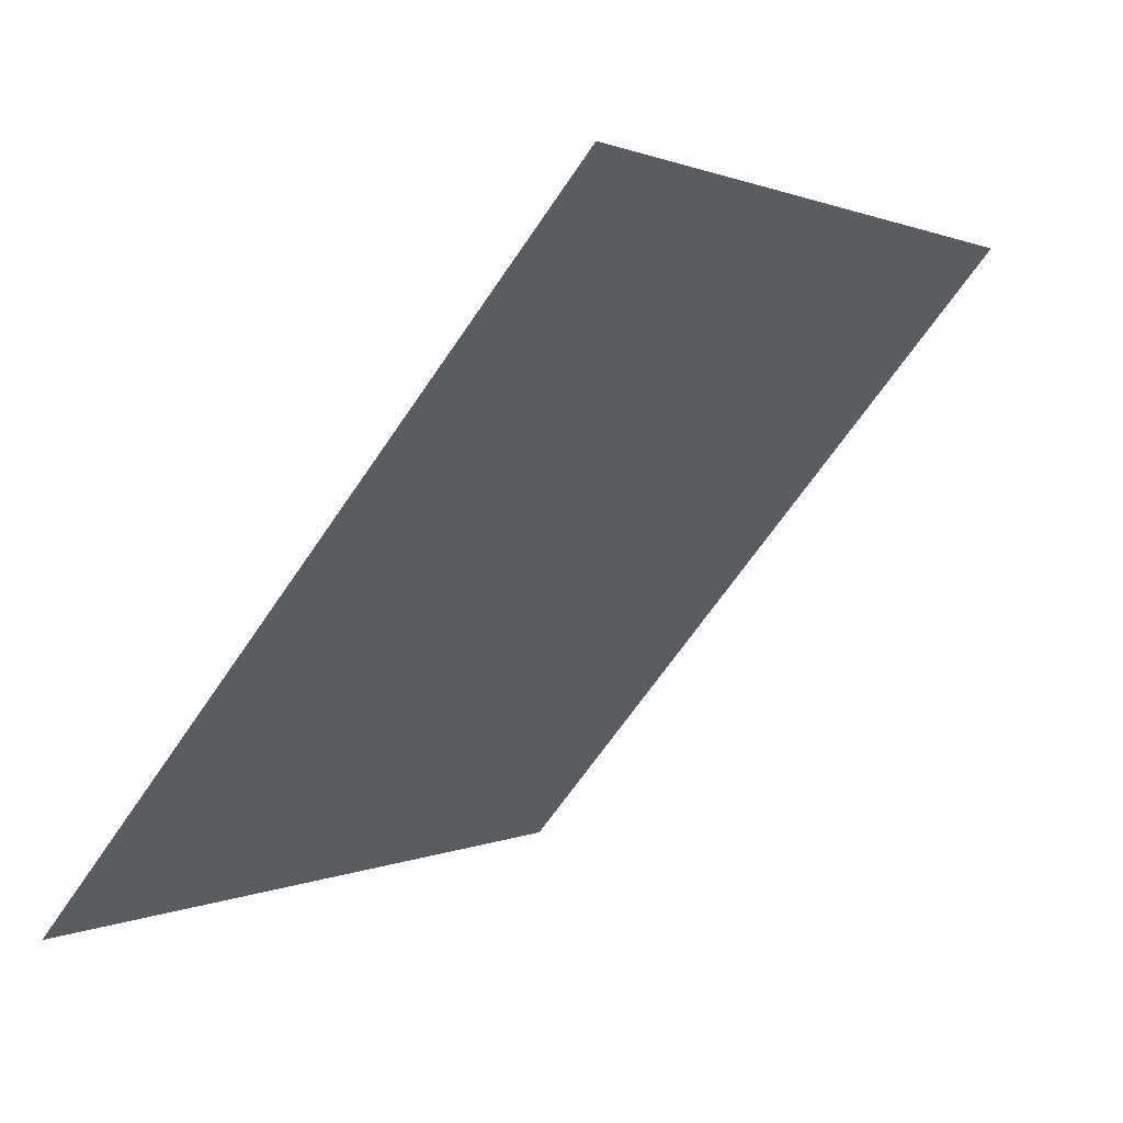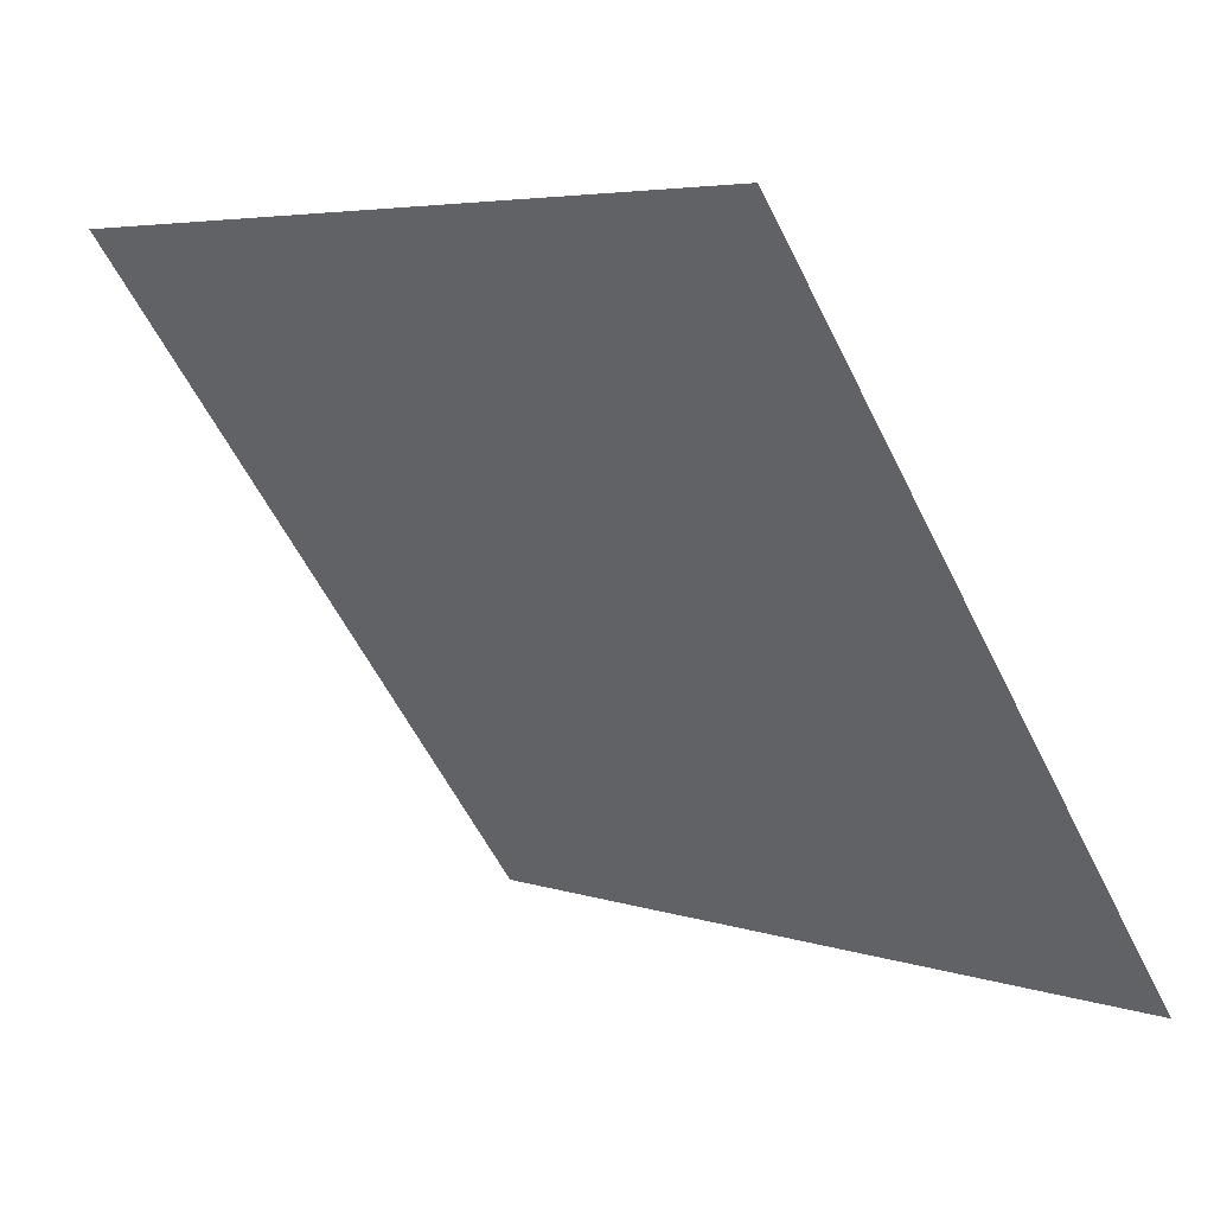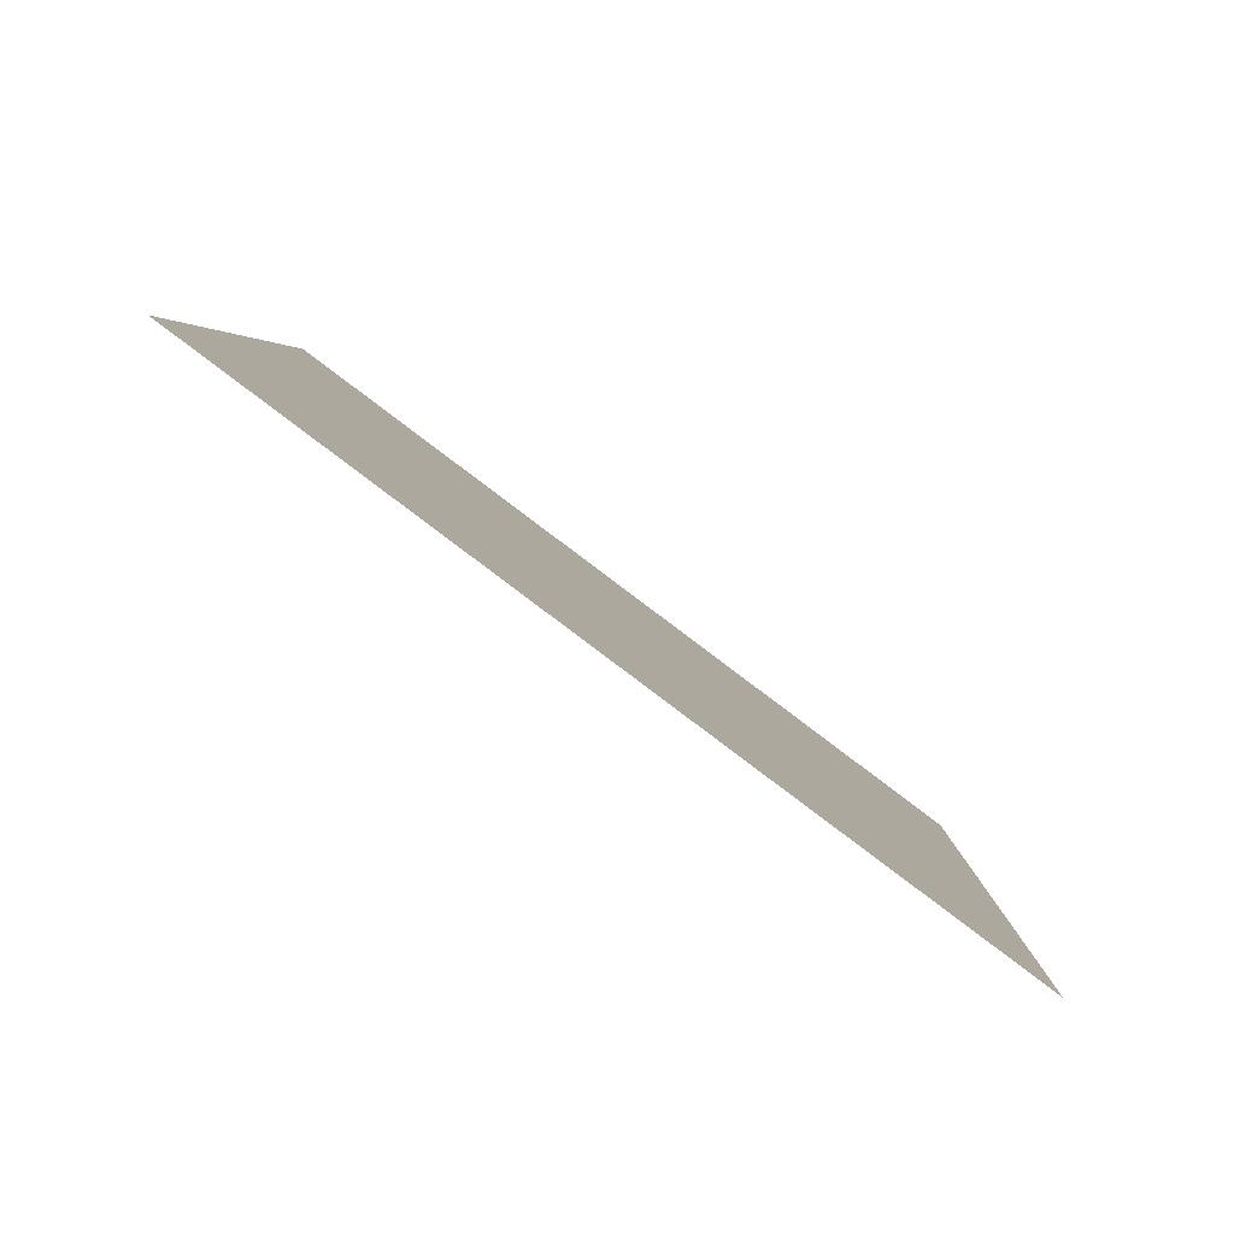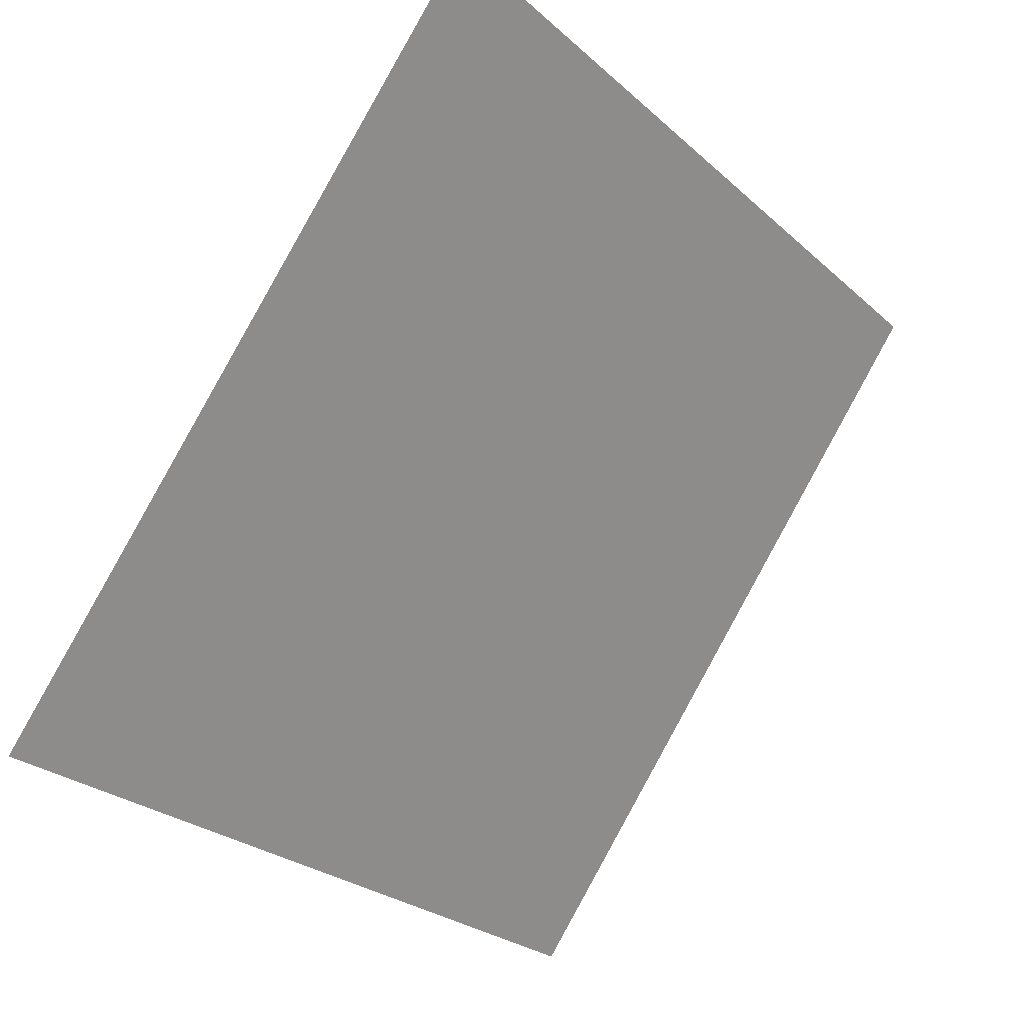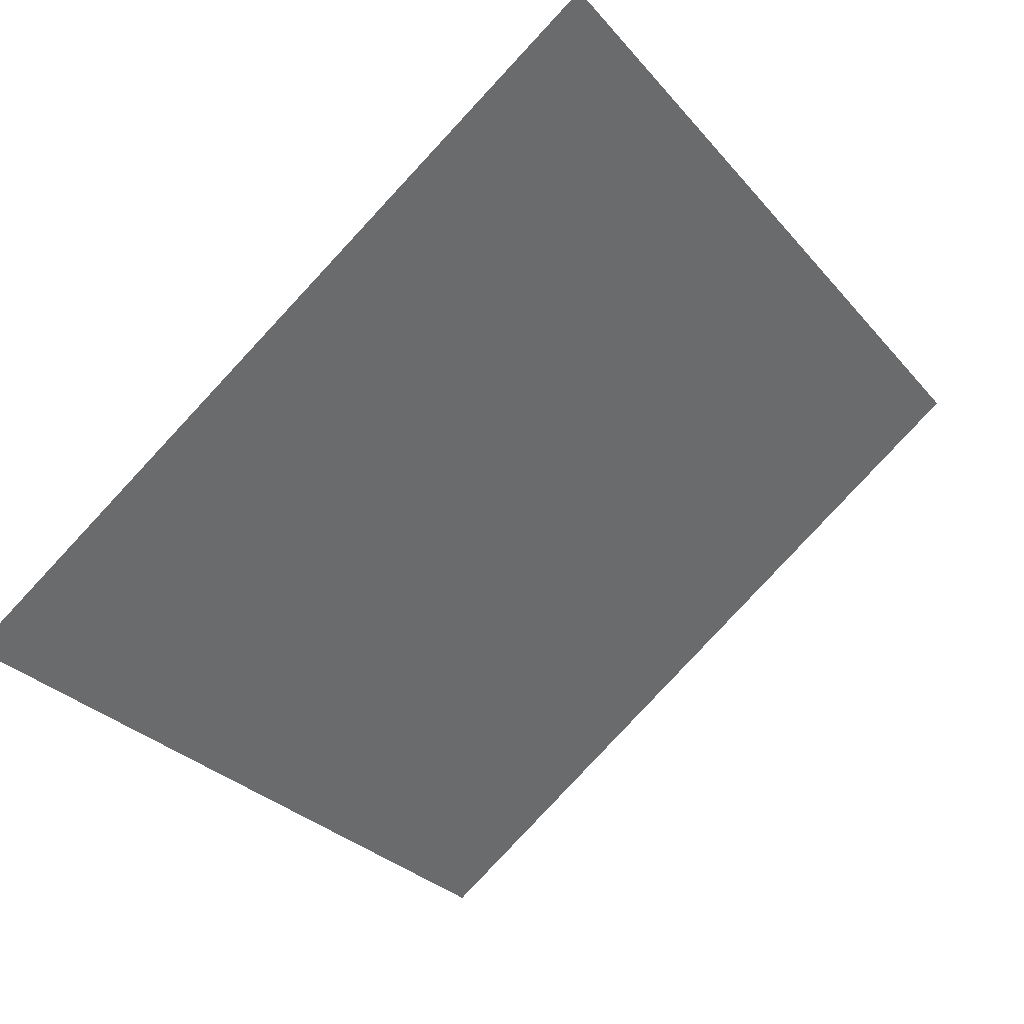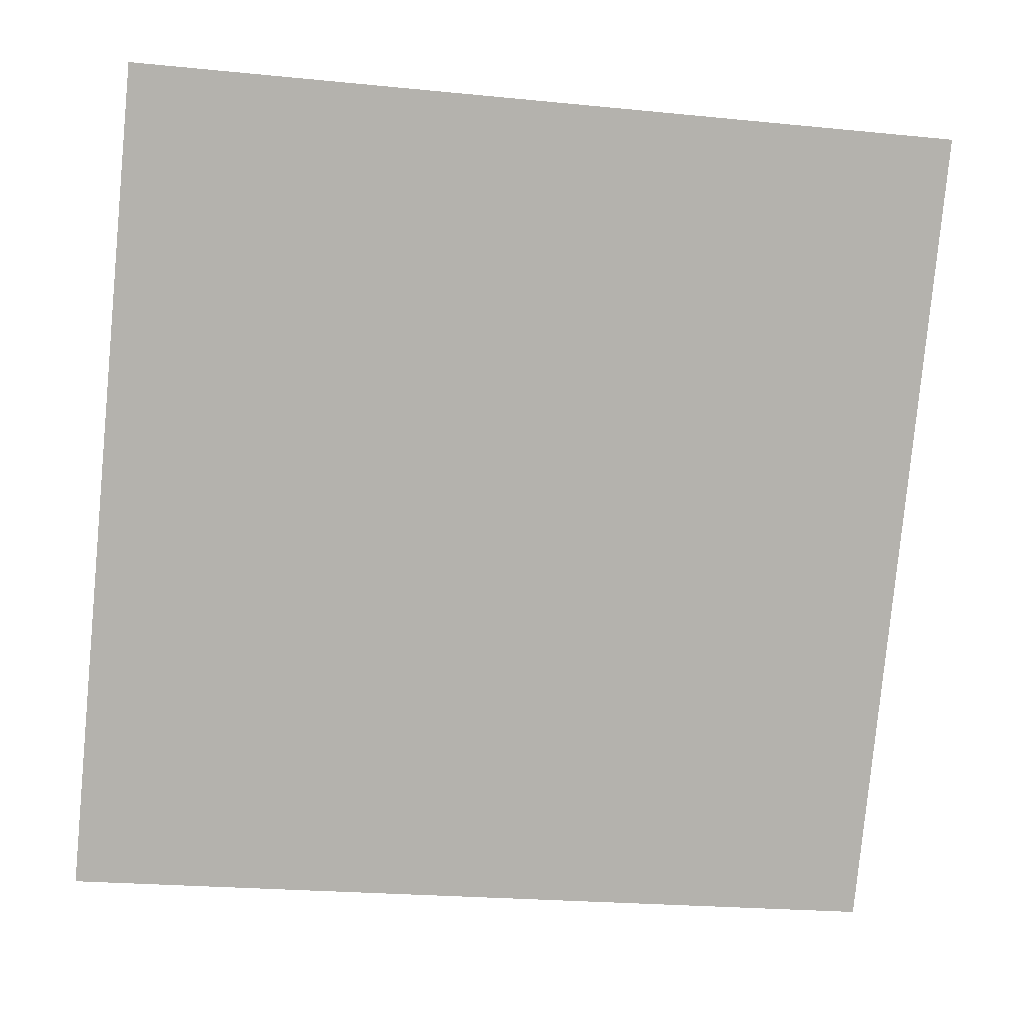
<metadata>
{"format":"obj","ext":"obj","renderer":"f3d","projection":"perspective","resolution":1024,"background":"white","views":[{"elev":-66.5,"azim":54.6,"up":"+Z"},{"elev":5.8,"azim":-134.6,"up":"+Z"},{"elev":2.8,"azim":91.4,"up":"+Y"},{"elev":-26.8,"azim":124.8,"up":"+Z"},{"elev":-27.7,"azim":-57.1,"up":"+Y"},{"elev":-26.3,"azim":169.1,"up":"+Z"}]}
</metadata>
<code>
v 0.1851 0.8248 0.5633
v 0.1786 0.8249 0.5633
v 0.1787 0.8289 0.5686
v 0.1852 0.8287 0.5685
f 4 3 2 1

</code>
